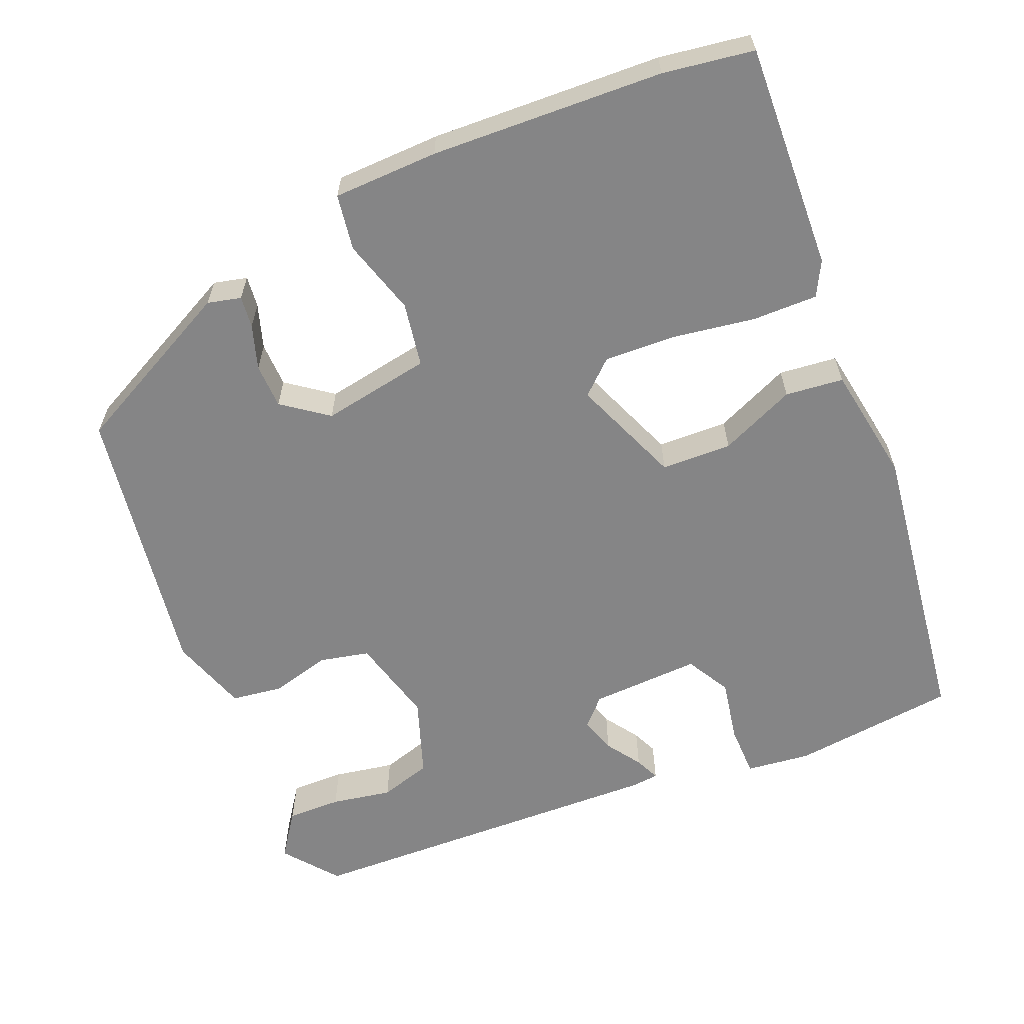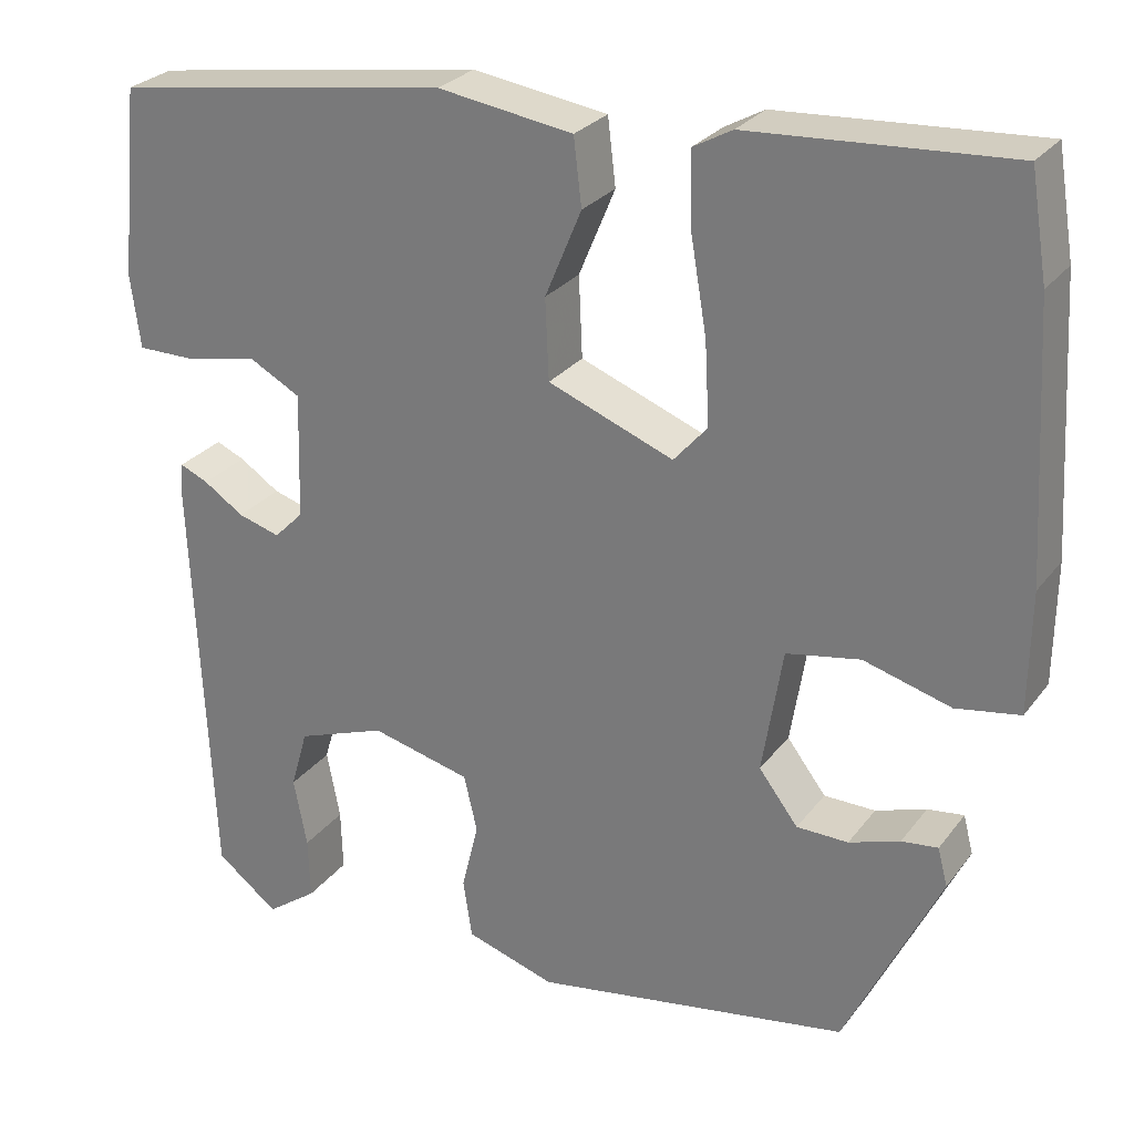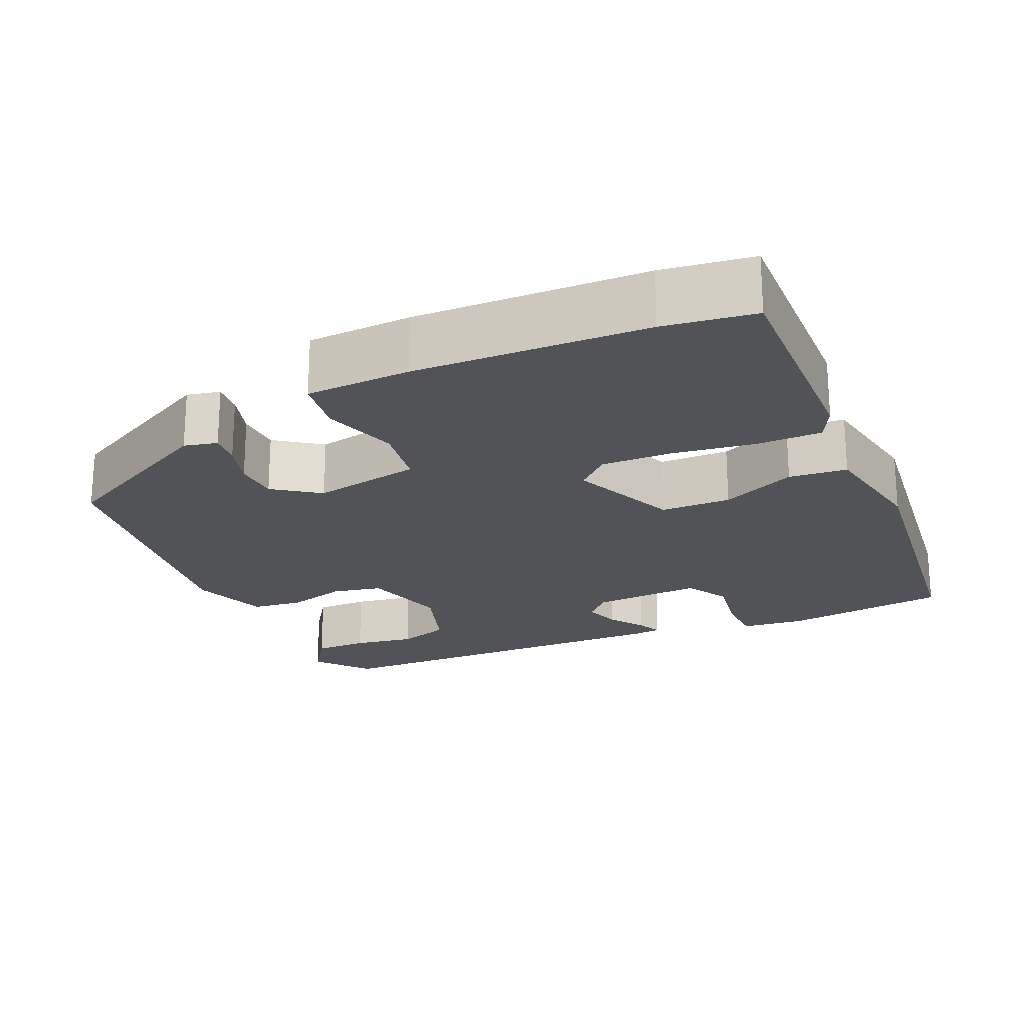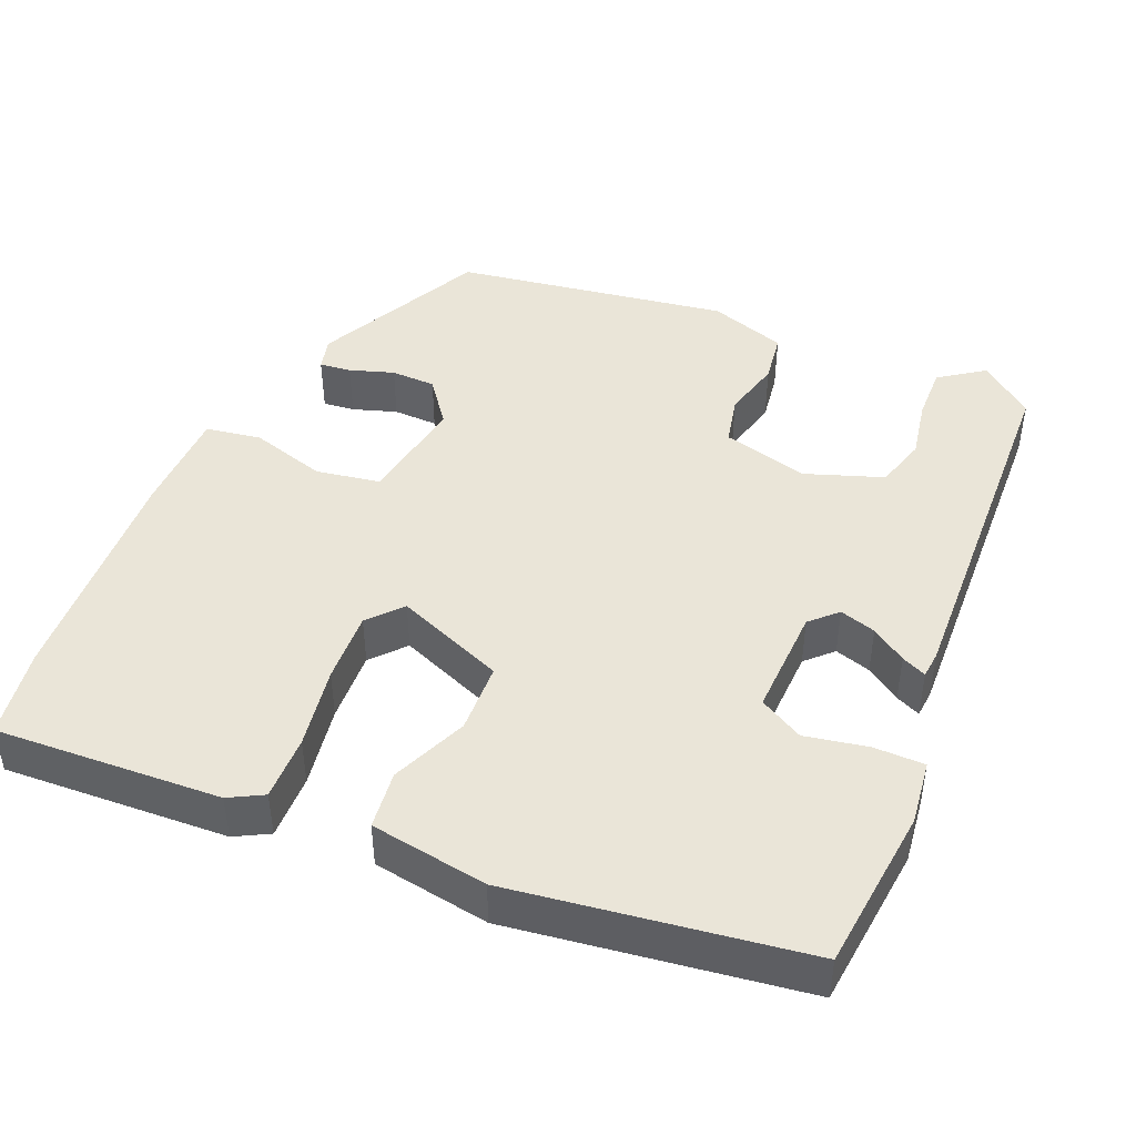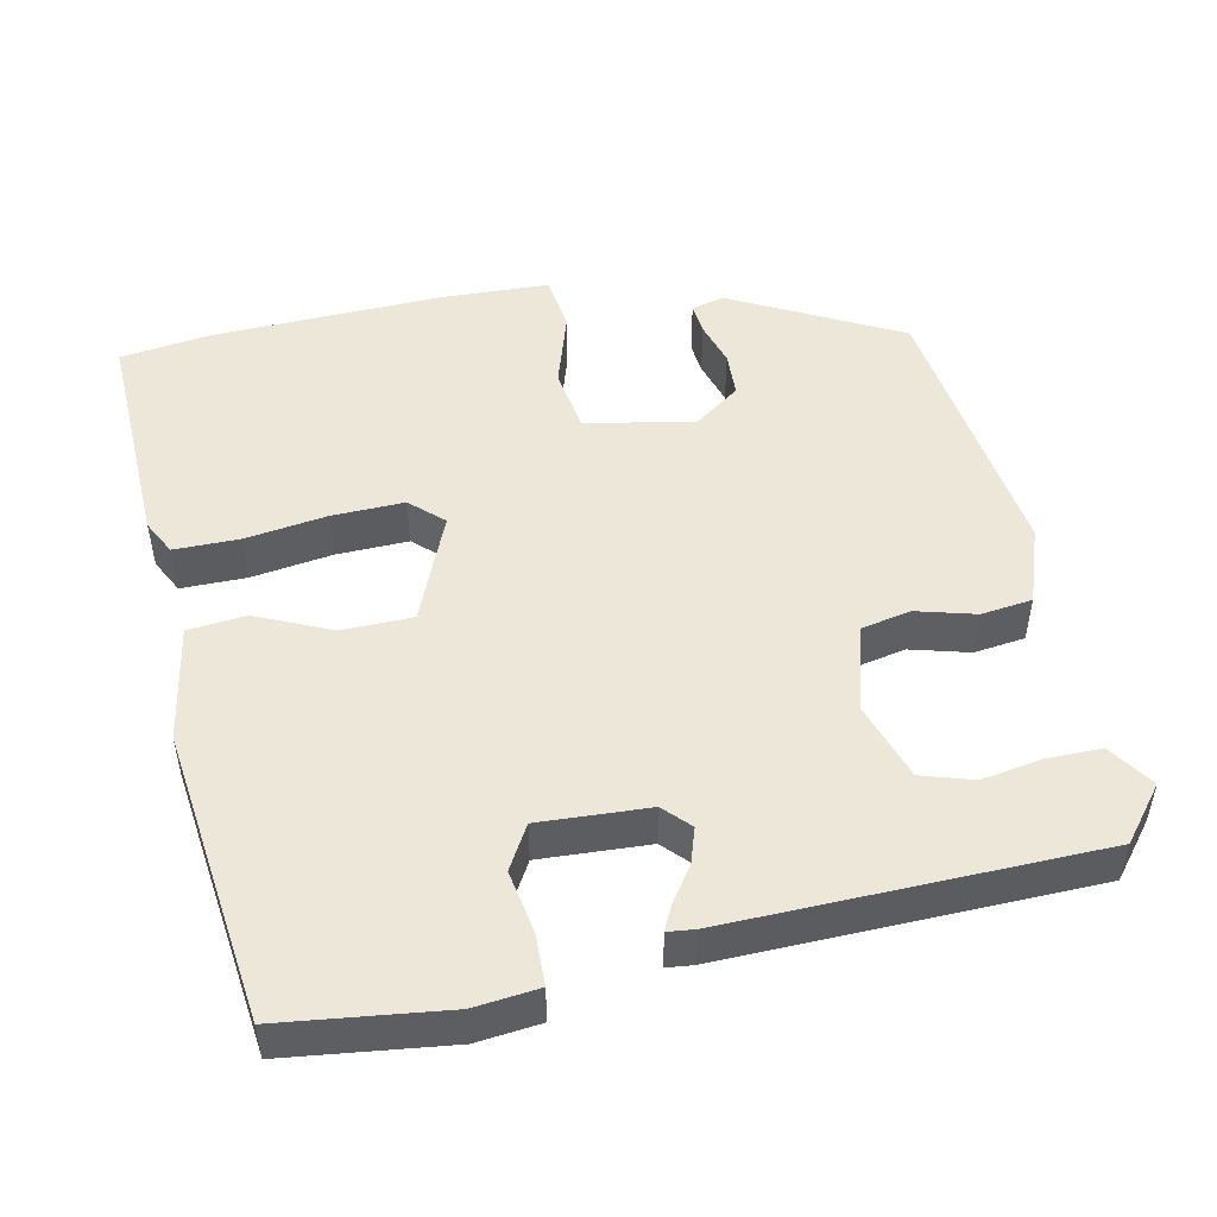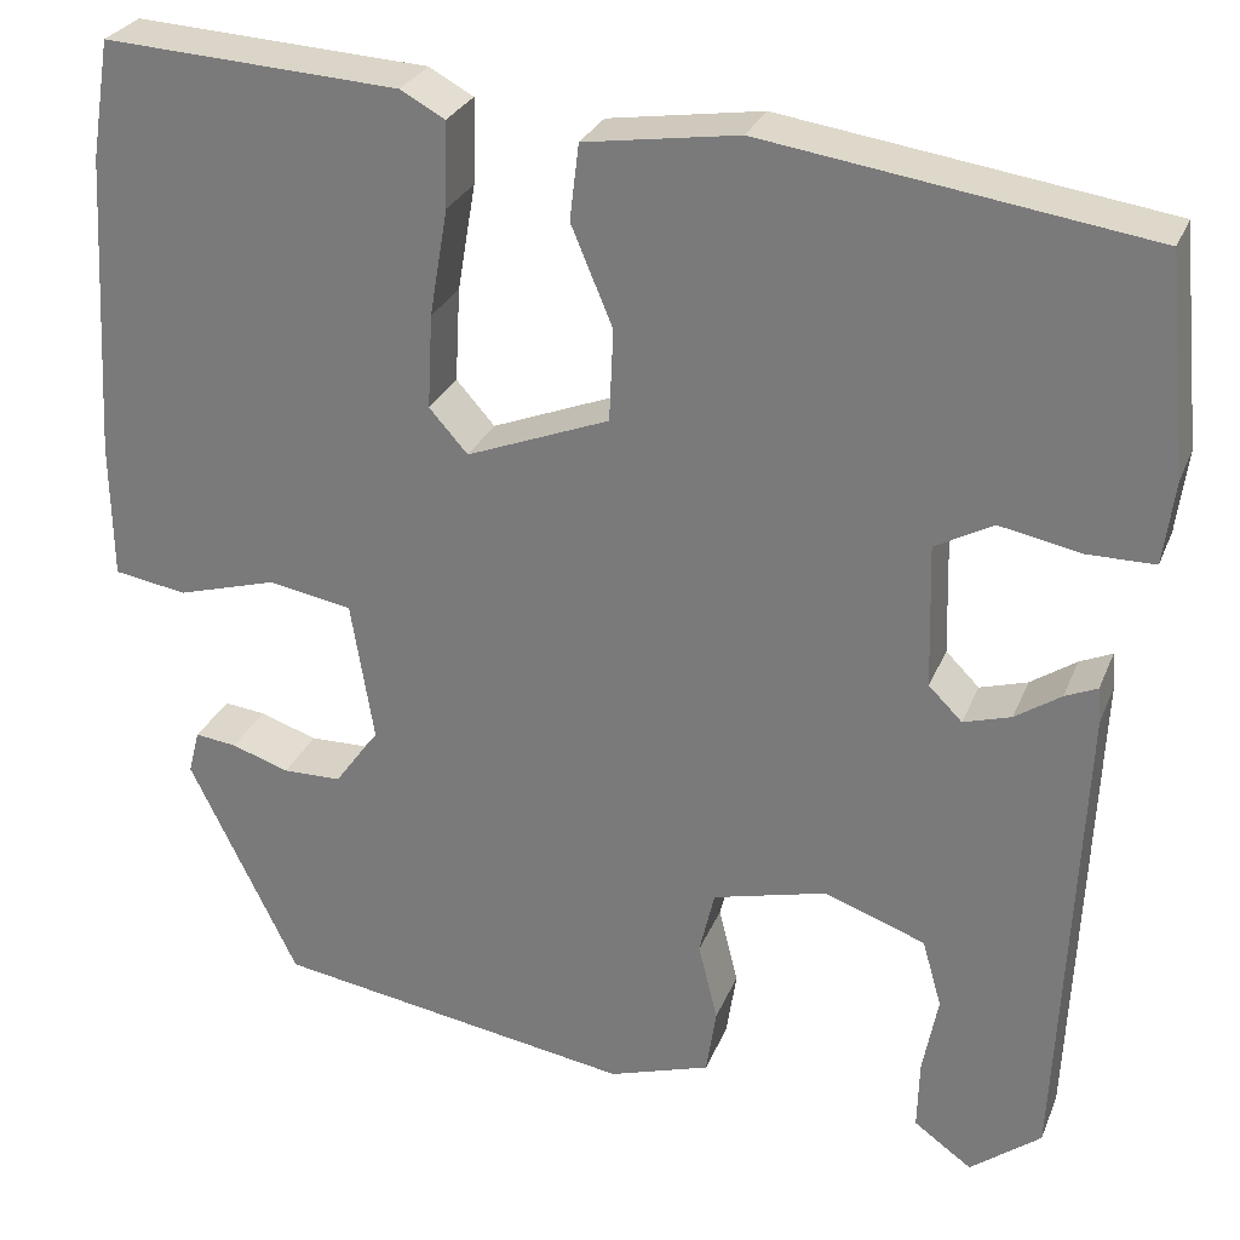
<metadata>
{"format":"obj","ext":"obj","renderer":"f3d","projection":"perspective","resolution":1024,"background":"white","views":[{"elev":-61.9,"azim":-66.7,"up":"+Y"},{"elev":27.0,"azim":-151.1,"up":"+Z"},{"elev":-21.7,"azim":-64.4,"up":"+Y"},{"elev":45.1,"azim":23.4,"up":"+Y"},{"elev":50.0,"azim":79.6,"up":"+Y"},{"elev":27.7,"azim":18.9,"up":"+Z"}]}
</metadata>
<code>
v -0.357 0.07 -0.459
v -0.464 0.07 -0.24
v -0.453 0.07 -0.197
v -0.412 0.07 -0.202
v -0.355 0.07 -0.221
v -0.297 0.07 -0.22
v -0.253 0.07 -0.162
v -0.276 0.07 -0.021
v -0.359 0.07 -0.006
v -0.457 0.07 -0.034
v -0.529 0.07 -0.022
v -0.531 0.07 0.114
v -0.514 0.07 0.414
v -0.495 0.07 0.531
v -0.203 0.07 0.514
v -0.159 0.07 0.49
v -0.161 0.07 0.406
v -0.179 0.07 0.3
v -0.184 0.07 0.207
v -0.146 0.07 0.164
v -0.005 0.07 0.219
v -0.001 0.07 0.31
v -0.042 0.07 0.408
v -0.033 0.07 0.483
v 0.119 0.07 0.506
v 0.497 0.07 0.45
v 0.518 0.07 0.237
v 0.507 0.07 0.154
v 0.441 0.07 0.154
v 0.36 0.07 0.17
v 0.303 0.07 0.139
v 0.307 0.07 -0.003
v 0.34 0.07 -0.036
v 0.387 0.07 -0.022
v 0.432 0.07 0.008
v 0.464 0.07 0.022
v 0.467 0.07 -0.013
v 0.445 0.07 -0.488
v 0.375 0.07 -0.542
v 0.318 0.07 -0.501
v 0.32 0.07 -0.431
v 0.335 0.07 -0.353
v 0.316 0.07 -0.286
v 0.216 0.07 -0.25
v 0.104 0.07 -0.278
v 0.089 0.07 -0.342
v 0.108 0.07 -0.419
v 0.098 0.07 -0.485
v -0.002 0.07 -0.517
v -0.357 0 -0.459
v -0.464 0 -0.24
v -0.453 0 -0.197
v -0.412 0 -0.202
v -0.355 0 -0.221
v -0.297 0 -0.22
v -0.253 0 -0.162
v -0.276 0 -0.021
v -0.359 0 -0.006
v -0.457 0 -0.034
v -0.529 0 -0.022
v -0.531 0 0.114
v -0.514 0 0.414
v -0.495 0 0.531
v -0.203 0 0.514
v -0.159 0 0.49
v -0.161 0 0.406
v -0.179 0 0.3
v -0.184 0 0.207
v -0.146 0 0.164
v -0.005 0 0.219
v -0.001 0 0.31
v -0.042 0 0.408
v -0.033 0 0.483
v 0.119 0 0.506
v 0.497 0 0.45
v 0.518 0 0.237
v 0.507 0 0.154
v 0.441 0 0.154
v 0.36 0 0.17
v 0.303 0 0.139
v 0.307 0 -0.003
v 0.34 0 -0.036
v 0.387 0 -0.022
v 0.432 0 0.008
v 0.464 0 0.022
v 0.467 0 -0.013
v 0.445 0 -0.488
v 0.375 0 -0.542
v 0.318 0 -0.501
v 0.32 0 -0.431
v 0.335 0 -0.353
v 0.316 0 -0.286
v 0.216 0 -0.25
v 0.104 0 -0.278
v 0.089 0 -0.342
v 0.108 0 -0.419
v 0.098 0 -0.485
v -0.002 0 -0.517
f 46 47 48 49
f 45 46 49 1
f 39 40 41 42
f 37 38 39 42
f 37 42 43
f 34 35 36 37
f 33 34 37 43
f 32 33 43 44
f 27 28 29 30
f 25 26 27 30
f 25 30 31
f 22 23 24 25
f 21 22 25 31
f 20 21 31 32
f 15 16 17 18
f 15 18 19
f 14 15 19
f 13 14 19 20
f 9 10 11 12
f 8 9 12 13
f 2 3 4 5
f 45 1 2 5
f 45 5 6
f 20 32 44 45
f 8 13 20 45
f 7 8 45
f 6 7 45
f 98 97 96 95
f 50 98 95 94
f 91 90 89 88
f 91 88 87 86
f 92 91 86
f 86 85 84 83
f 92 86 83 82
f 93 92 82 81
f 79 78 77 76
f 79 76 75 74
f 80 79 74
f 74 73 72 71
f 80 74 71 70
f 81 80 70 69
f 67 66 65 64
f 68 67 64
f 68 64 63
f 69 68 63 62
f 61 60 59 58
f 62 61 58 57
f 54 53 52 51
f 54 51 50 94
f 55 54 94
f 94 93 81 69
f 94 69 62 57
f 94 57 56
f 94 56 55
f 1 50 51 2
f 2 51 52 3
f 3 52 53 4
f 4 53 54 5
f 5 54 55 6
f 6 55 56 7
f 7 56 57 8
f 8 57 58 9
f 9 58 59 10
f 10 59 60 11
f 11 60 61 12
f 12 61 62 13
f 13 62 63 14
f 14 63 64 15
f 15 64 65 16
f 16 65 66 17
f 17 66 67 18
f 18 67 68 19
f 19 68 69 20
f 20 69 70 21
f 21 70 71 22
f 22 71 72 23
f 23 72 73 24
f 24 73 74 25
f 25 74 75 26
f 26 75 76 27
f 27 76 77 28
f 28 77 78 29
f 29 78 79 30
f 30 79 80 31
f 31 80 81 32
f 32 81 82 33
f 33 82 83 34
f 34 83 84 35
f 35 84 85 36
f 36 85 86 37
f 37 86 87 38
f 38 87 88 39
f 39 88 89 40
f 40 89 90 41
f 41 90 91 42
f 42 91 92 43
f 43 92 93 44
f 44 93 94 45
f 45 94 95 46
f 46 95 96 47
f 47 96 97 48
f 48 97 98 49
f 49 98 50 1

</code>
